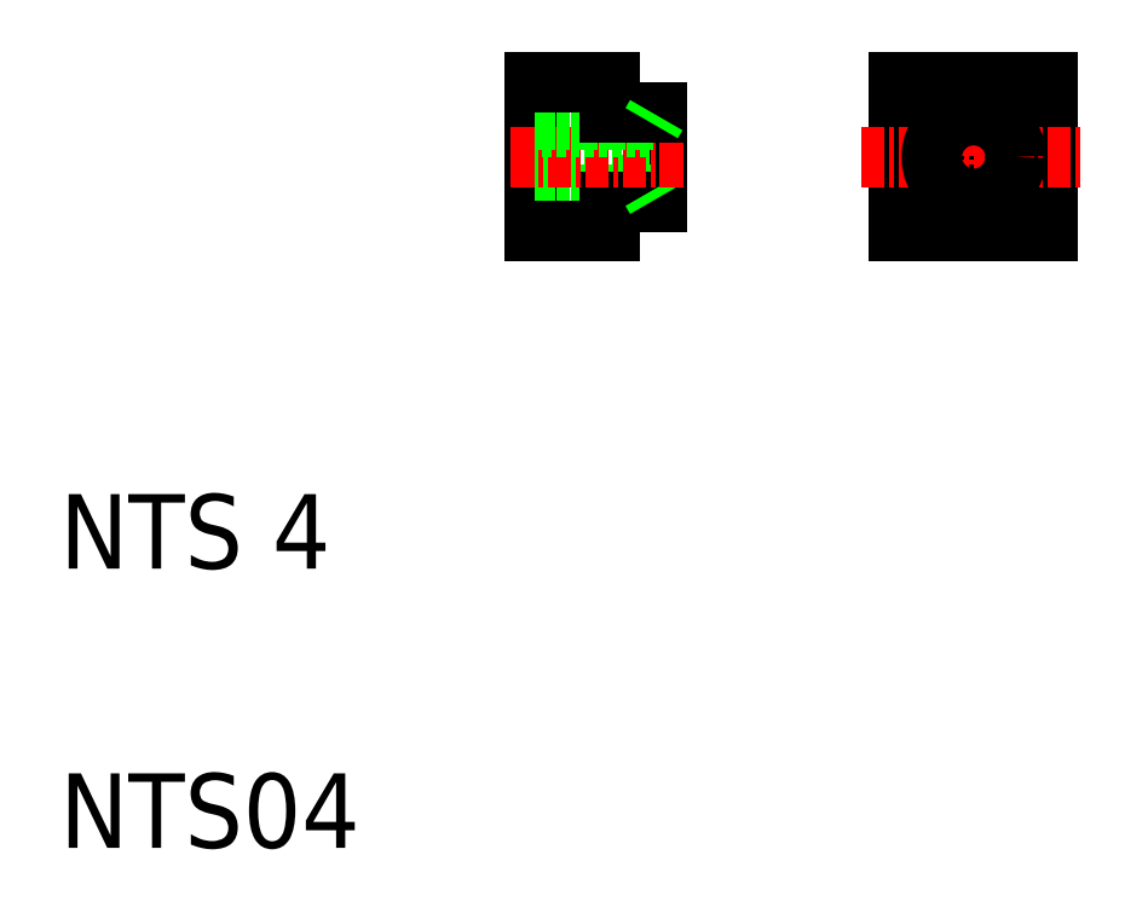
<metadata>
{"format":"dxf","ext":"dxf","renderer":"ezdxf+matplotlib","layout":"modelspace","background":"white","min_lineweight":24,"dpi":150}
</metadata>
<code>
0
SECTION
2
ENTITIES
0
LINE
8
0
10
41.68
20
48.73
30
0
11
41.68
21
45.49
31
0
0
LINE
8
0
10
42.04
20
44.71
30
0
11
42.04
21
49.51
31
0
0
LINE
8
0
10
35.54
20
43.11
30
0
11
35.54
21
51.11
31
0
0
TEXT
8
0
10
10
20
10
30
0
40
4
1
NTS04
0
TEXT
8
0
10
10
20
25
30
0
40
4
1
NTS 4
0
LINE
8
0
10
41.9
20
45.11
30
0
11
35.54
21
45.11
31
0
0
LINE
8
0
10
41.68
20
45.49
30
0
11
35.54
21
45.49
31
0
0
LINE
8
0
10
35.54
20
43.11
30
0
11
39.54
21
43.11
31
0
0
LINE
8
0
10
42.04
20
44.71
30
0
11
39.54
21
44.71
31
0
0
LINE
8
0
10
39.54
20
43.11
30
0
11
39.54
21
44.71
31
0
0
LINE
8
0
10
42.04
20
44.86
30
0
11
41.68
21
45.49
31
0
0
LINE
8
CENTER
10
43.48
20
47.11
30
0
11
34.04
21
47.11
31
0
0
LINE
8
0
10
41.9
20
49.11
30
0
11
35.54
21
49.11
31
0
0
LINE
8
0
10
41.68
20
48.73
30
0
11
35.54
21
48.73
31
0
0
LINE
8
0
10
35.54
20
51.11
30
0
11
39.54
21
51.11
31
0
0
LINE
8
0
10
42.04
20
49.51
30
0
11
39.54
21
49.51
31
0
0
LINE
8
0
10
39.54
20
49.51
30
0
11
39.54
21
51.11
31
0
0
LINE
8
0
10
42.04
20
49.36
30
0
11
41.68
21
48.73
31
0
0
CIRCLE
8
0
10
59.08
20
47.11
30
0
40
2
0
CIRCLE
8
0
10
59.08
20
47.11
30
0
40
1.621
0
LINE
8
0
10
55.08
20
43.11
30
0
11
55.08
21
51.11
31
0
0
LINE
8
CENTER
10
59.08
20
52.44
30
0
11
59.08
21
42.31
31
0
0
LINE
8
0
10
63.08
20
51.11
30
0
11
63.08
21
43.11
31
0
0
LINE
8
0
10
55.08
20
44.71
30
0
11
63.08
21
44.71
31
0
0
LINE
8
0
10
63.08
20
43.11
30
0
11
55.08
21
43.11
31
0
0
LINE
8
0
10
59.08
20
44.71
30
0
11
59.08
21
44.71
31
0
0
LINE
8
0
10
57.08
20
44.71
30
0
11
57.08
21
44.71
31
0
0
LINE
8
0
10
55.08
20
49.51
30
0
11
63.08
21
49.51
31
0
0
LINE
8
0
10
55.08
20
51.11
30
0
11
63.08
21
51.11
31
0
0
LINE
8
CENTER
10
53.06
20
47.11
30
0
11
64.84
21
47.11
31
0
0
CIRCLE
8
0
10
59.08
20
47.11
30
0
40
2.25
0
ENDSEC
0
EOF

</code>
